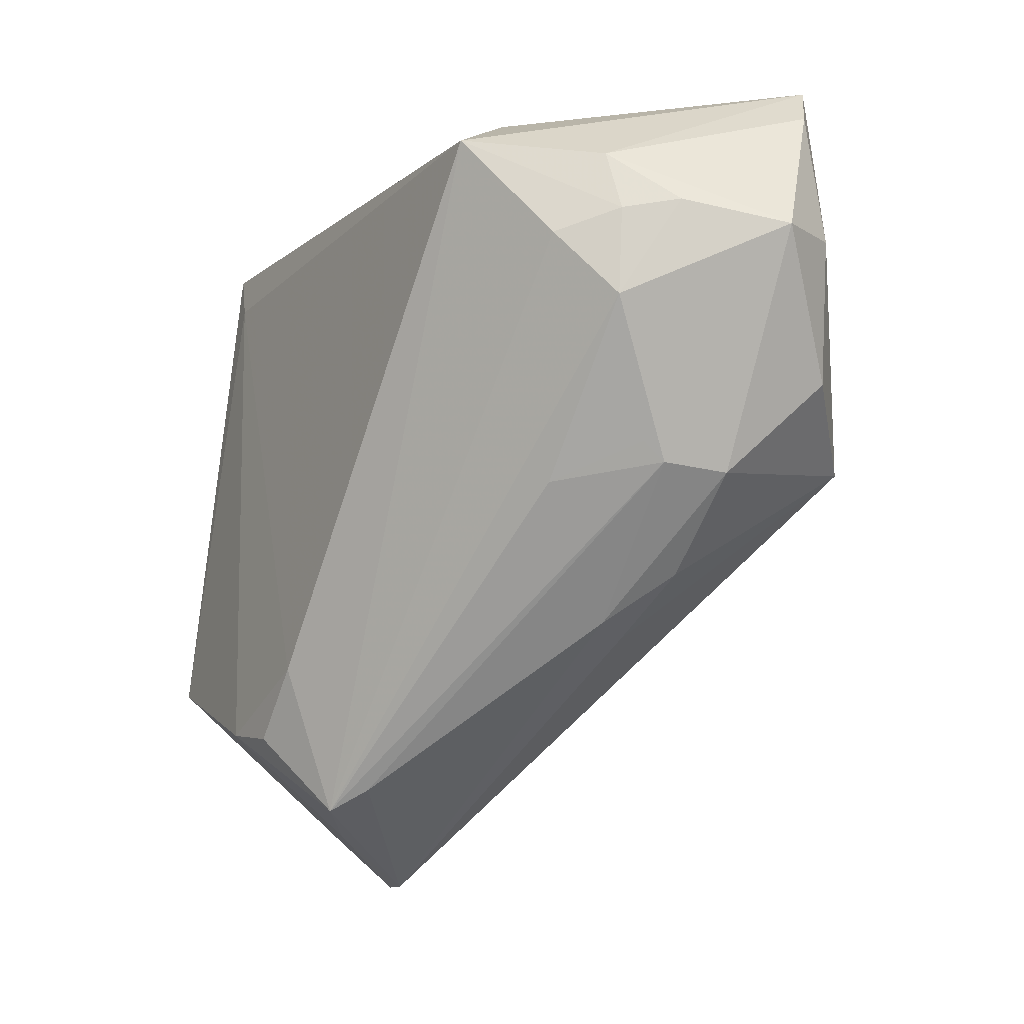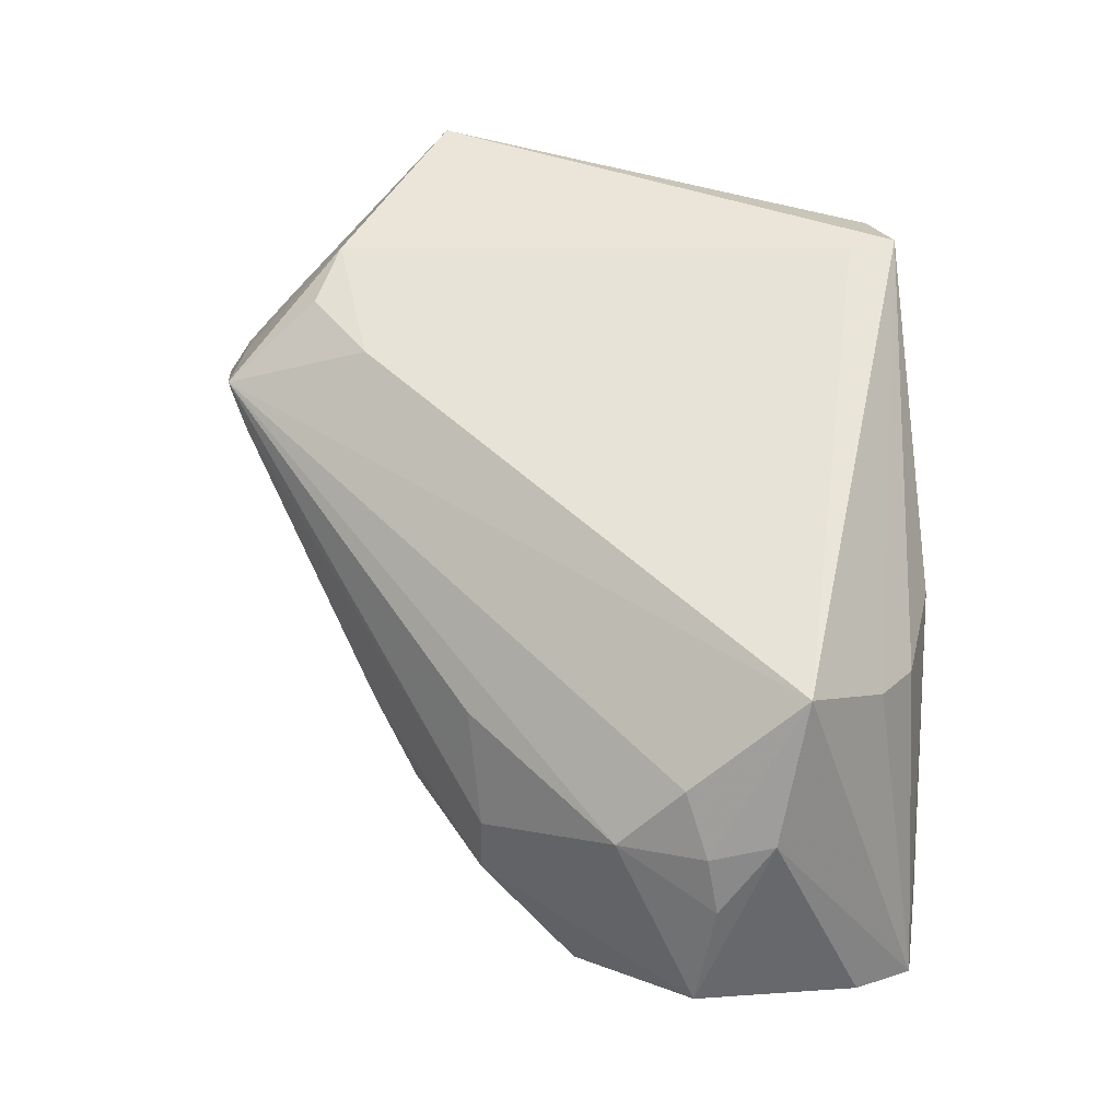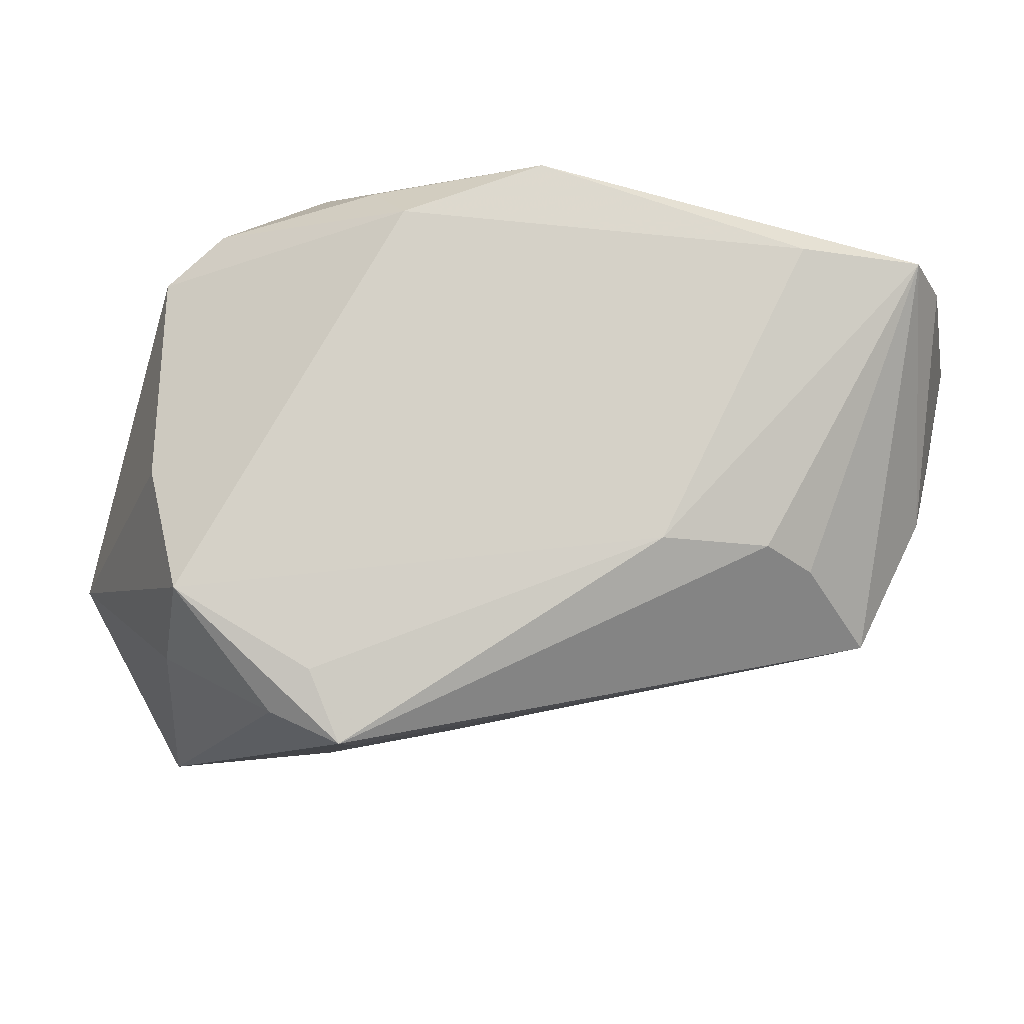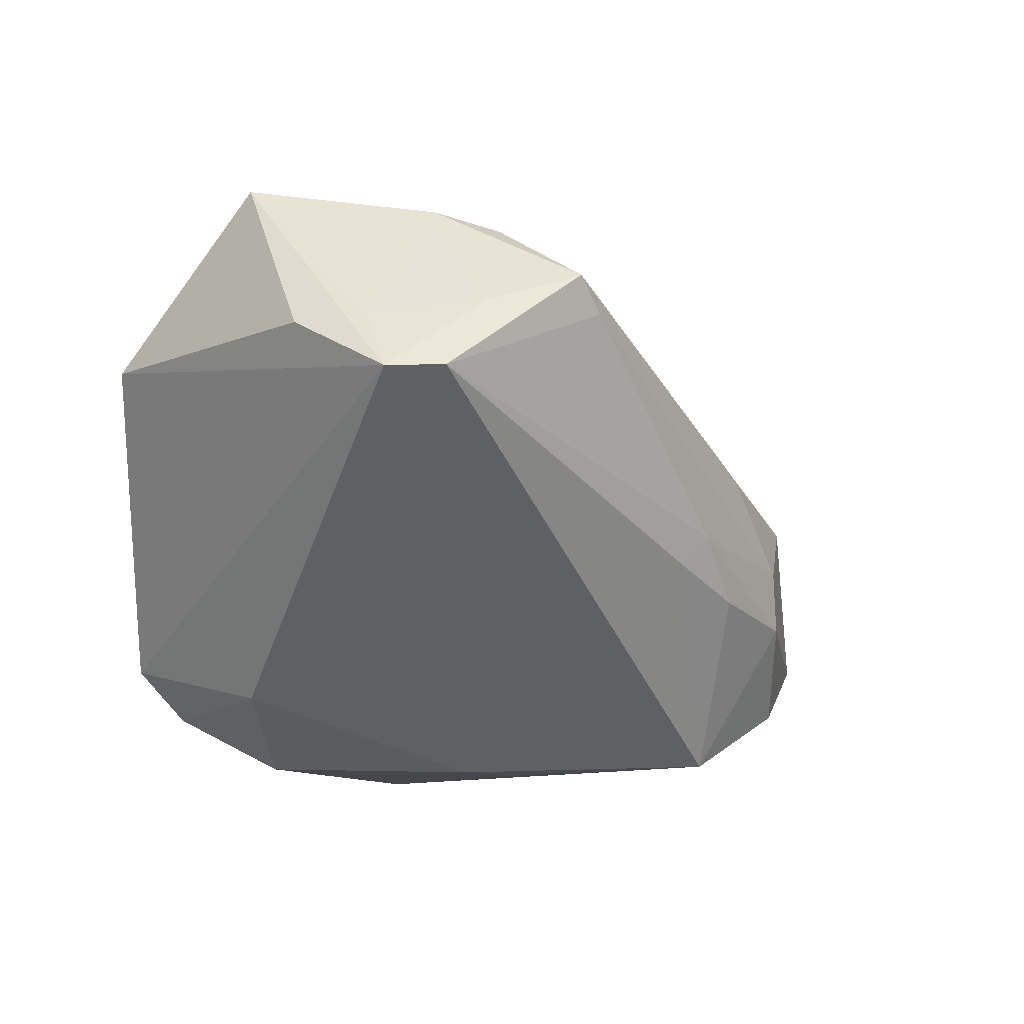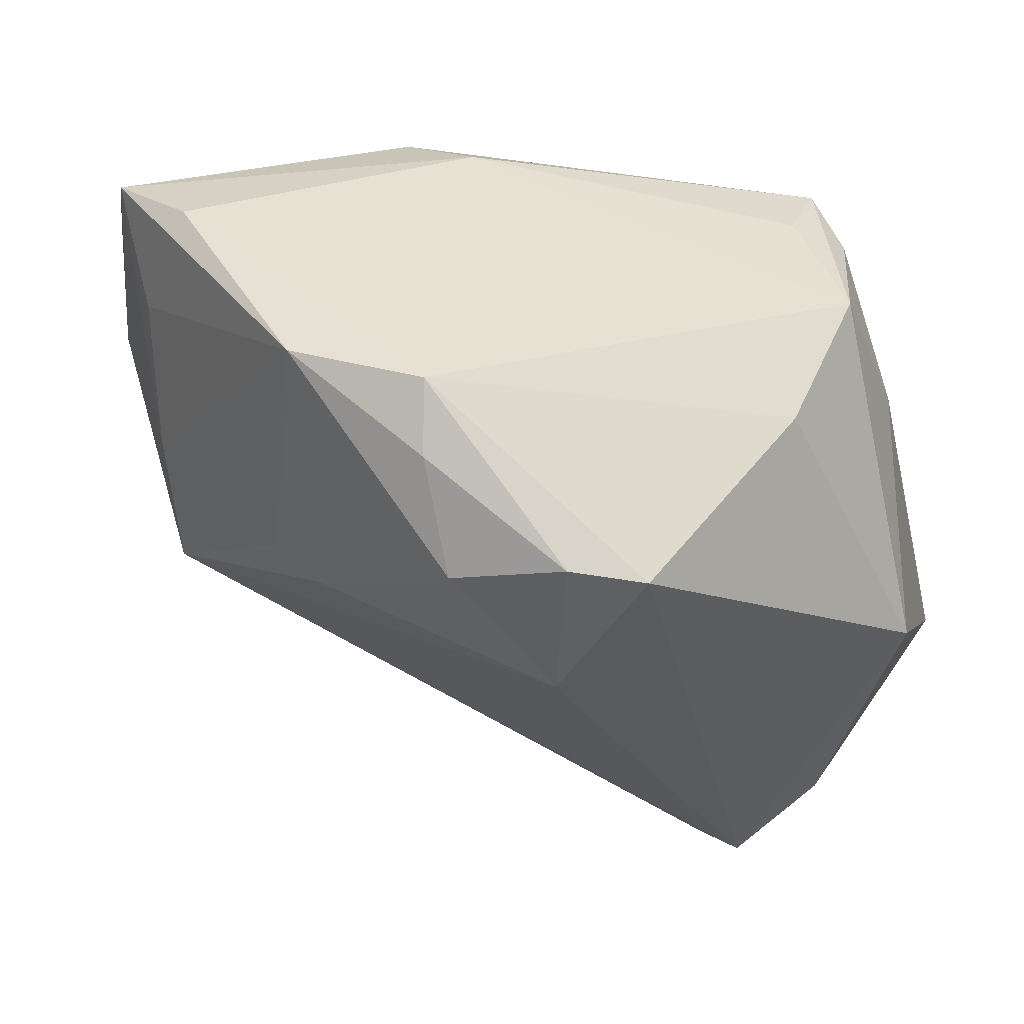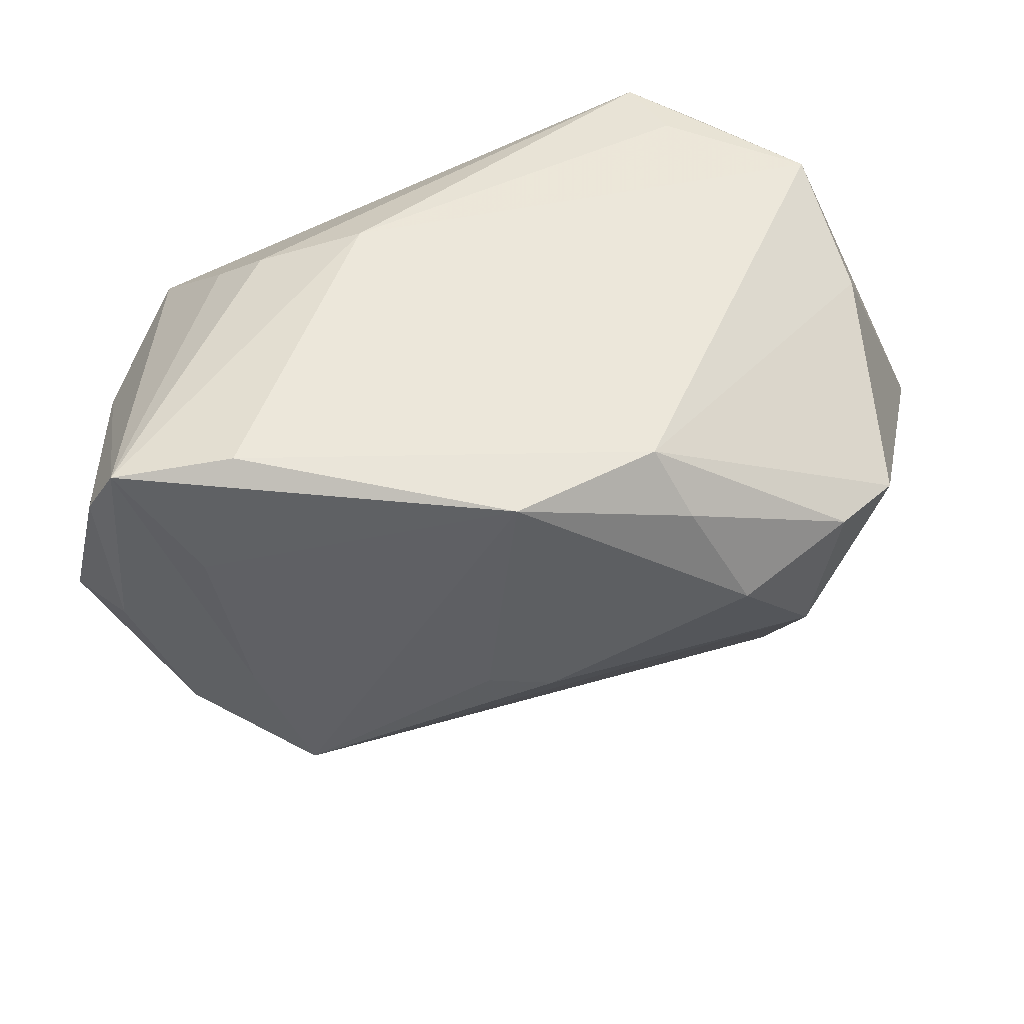
<metadata>
{"format":"obj","ext":"obj","renderer":"f3d","projection":"perspective","resolution":1024,"background":"white","views":[{"elev":-28.4,"azim":72.3,"up":"+Y"},{"elev":44.8,"azim":87.9,"up":"+Z"},{"elev":79.3,"azim":1.9,"up":"+Y"},{"elev":-12.3,"azim":-28.0,"up":"+Z"},{"elev":38.8,"azim":-134.9,"up":"+Y"},{"elev":50.7,"azim":175.0,"up":"+Y"}]}
</metadata>
<code>
v 0.04212 0.01868 -0.02863
v -0.01022 0.03338 -0.02803
v 0.03736 0.03339 -0.02492
v 0.009475 0.001725 -0.03575
v -0.0404 0.0175 -0.02237
v -0.008563 -0.05093 0.02058
v -0.0188 0.03325 0.02705
v 0.05921 0.003691 -0.01764
v 0.05444 0.01251 0.004151
v 0.05688 0.006012 -0.004465
v 0.03951 0.02558 0.01266
v 0.05151 0.03069 -0.0243
v 0.05153 -0.005425 0.001775
v 0.04092 -0.01857 -0.00492
v -0.02343 0.02993 0.0318
v 0.04699 0.01613 0.02026
v 0.03164 -0.01347 -0.03476
v -0.01436 0.02655 -0.03226
v -0.02086 -0.0496 0.01592
v 0.03334 -0.02186 0.004594
v 0.02712 -0.02861 -0.01402
v -0.03508 -0.05096 0.005423
v -0.0281 -0.05317 0.005902
v 0.04618 -0.009737 -0.02667
v 0.05057 0.002396 0.009643
v -0.03113 -0.001144 -0.0275
v -0.03452 -0.04468 0.01357
v -0.03357 0.01882 -0.02852
v -0.04148 -0.02306 0.03478
v -0.0141 -0.03974 0.02873
v -0.03488 0.03339 0.01811
v 0.0546 0.004841 0.002306
v -0.03762 0.01753 0.02457
v 0.001766 0.0002584 -0.03575
v -0.01407 0.02643 0.03506
v 0.05313 0.006514 -0.0251
v -0.05203 -0.005307 0.01354
v 0.01668 -0.03329 -0.01049
v 0.006026 0.03238 -0.03464
v 0.03802 0.0002912 -0.03178
v 0.03399 0.02987 0.01039
v -0.0416 -0.03924 0.0129
v 0.05499 0.0237 -0.02249
v -0.02169 -0.03654 0.03108
v 0.04011 -0.02059 -0.007841
v 0.02147 0.03339 0.01038
v 0.04024 -0.02078 -0.01588
v -0.005189 -0.03335 0.02778
v -0.01508 0.0321 0.03538
v -0.02125 0.01439 -0.03516
v -0.004828 -0.04894 0.01656
v 0.02073 -0.03347 -0.006571
v -0.03939 0.02652 0.003305
f 22 26 17
f 42 37 22
f 9 8 43
f 43 12 9
f 16 11 49
f 16 12 11
f 16 9 12
f 43 8 36
f 36 12 43
f 25 16 6
f 3 12 39
f 18 2 39
f 39 2 3
f 12 1 39
f 39 50 18
f 46 12 3
f 31 2 53
f 53 37 31
f 37 33 31
f 3 2 31
f 31 46 3
f 17 26 34
f 26 50 34
f 32 16 25
f 9 16 32
f 35 16 49
f 30 6 48
f 48 6 16
f 16 35 48
f 23 22 17
f 40 1 12
f 40 36 17
f 12 36 40
f 17 39 40
f 40 39 1
f 11 12 41
f 12 46 41
f 49 11 41
f 41 46 49
f 44 6 30
f 30 48 44
f 44 48 35
f 29 33 37
f 29 37 42
f 29 35 49
f 42 22 29
f 22 27 29
f 27 44 29
f 29 44 35
f 49 31 15
f 15 31 33
f 15 29 49
f 33 29 15
f 49 46 7
f 7 31 49
f 46 31 7
f 50 39 4
f 4 34 50
f 4 39 17
f 17 34 4
f 28 50 26
f 18 50 28
f 28 2 18
f 8 9 10
f 9 32 10
f 25 6 13
f 13 32 25
f 8 10 13
f 13 10 32
f 17 36 24
f 24 36 8
f 19 27 22
f 19 44 27
f 6 44 19
f 22 23 19
f 19 23 6
f 5 28 26
f 26 22 5
f 5 22 37
f 5 37 53
f 53 2 5
f 2 28 5
f 6 45 20
f 20 13 6
f 47 24 8
f 8 13 47
f 47 13 45
f 17 24 47
f 47 21 17
f 21 47 52
f 52 47 45
f 45 13 14
f 14 20 45
f 13 20 14
f 6 23 51
f 23 52 51
f 51 45 6
f 51 52 45
f 38 52 23
f 21 52 38
f 38 23 17
f 17 21 38

</code>
